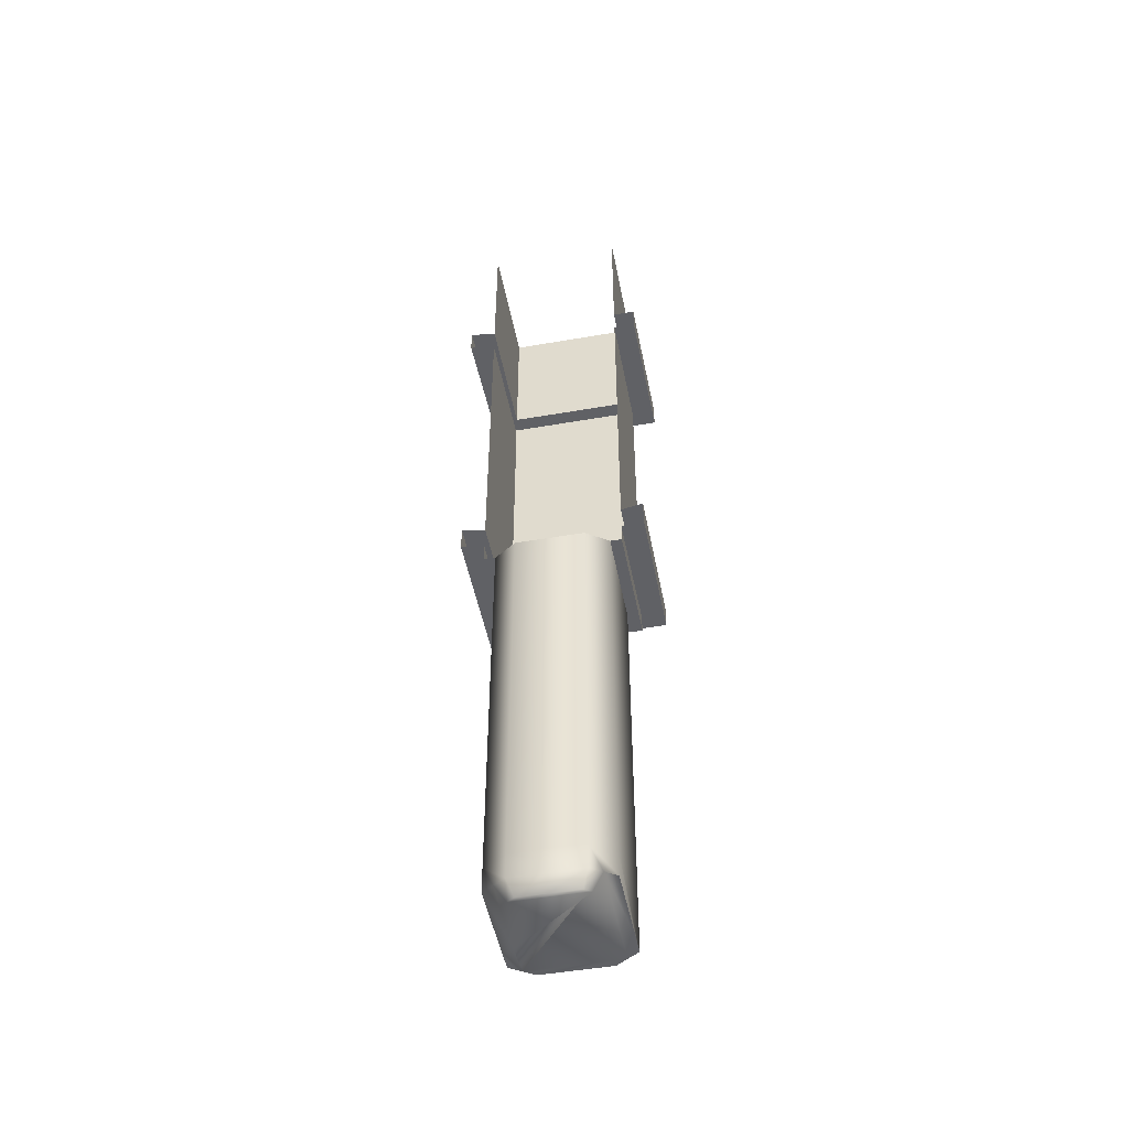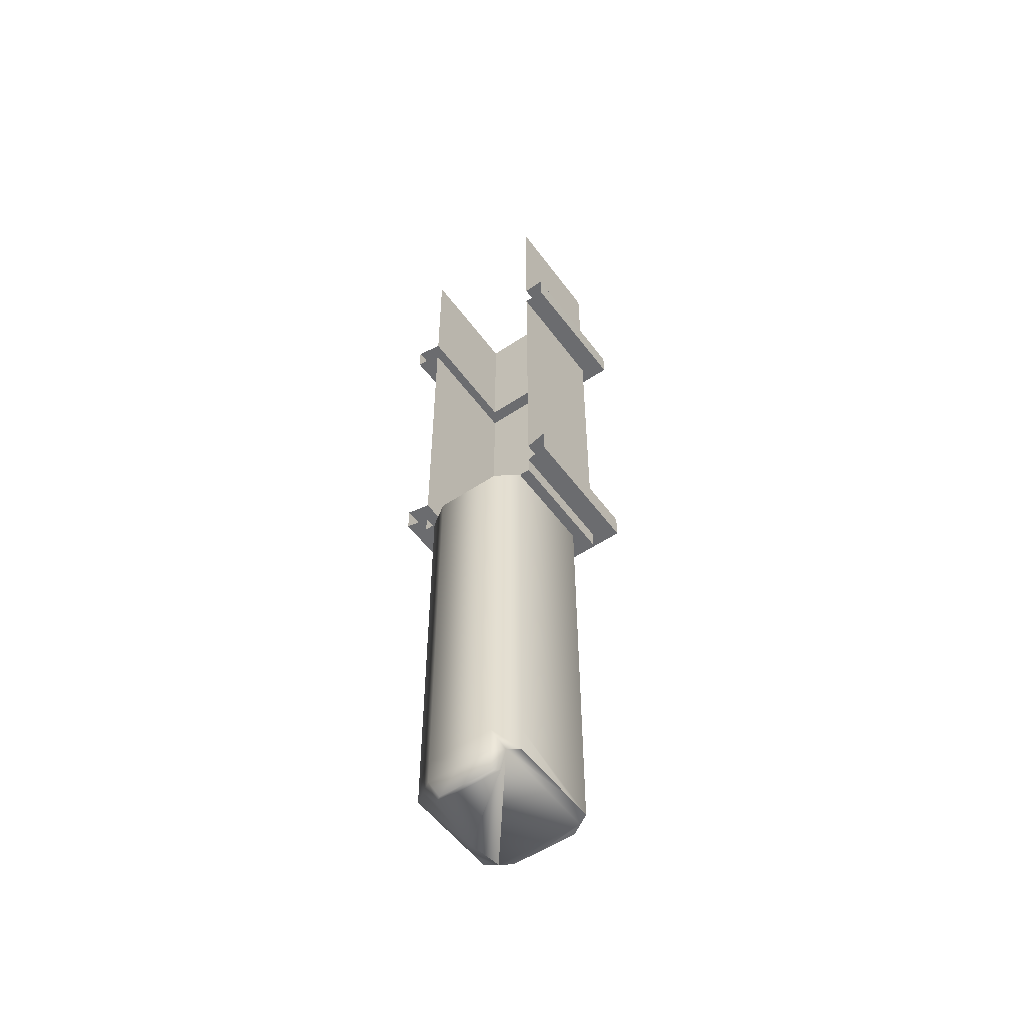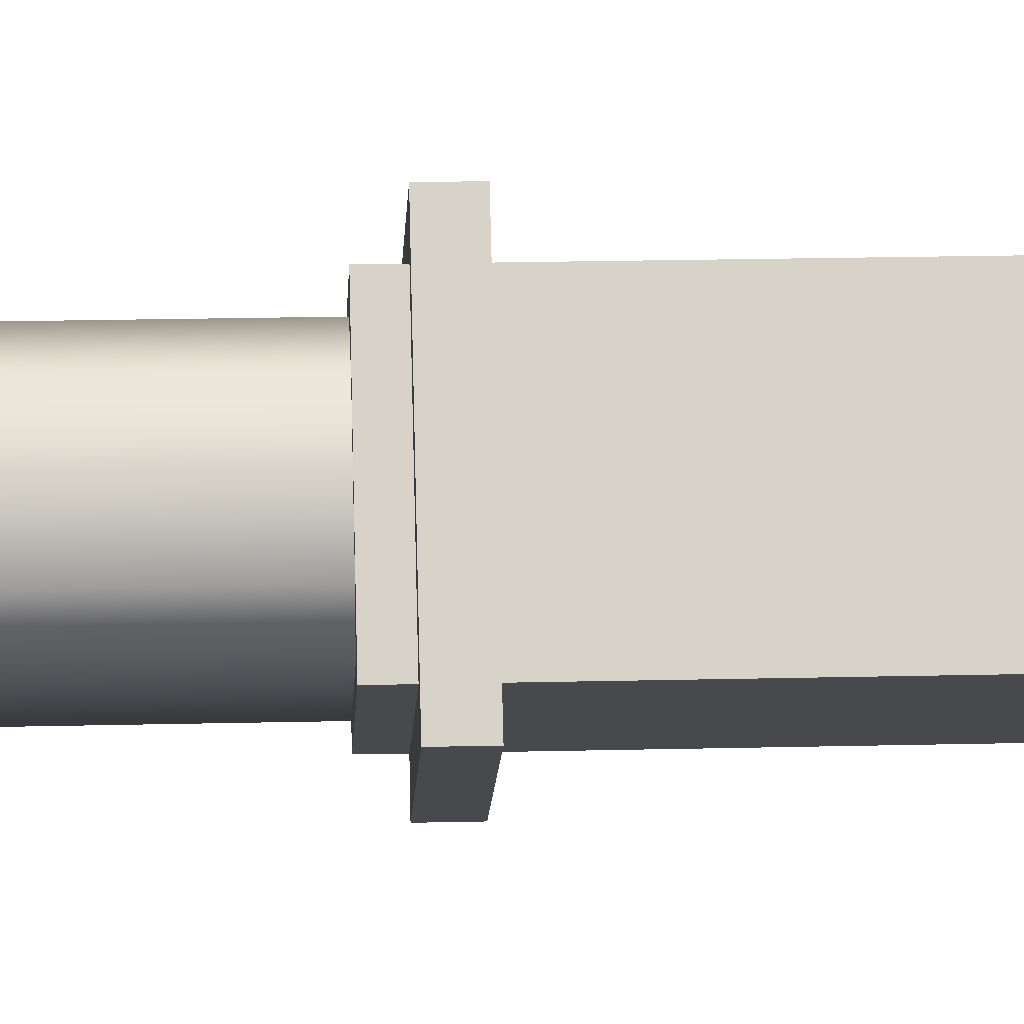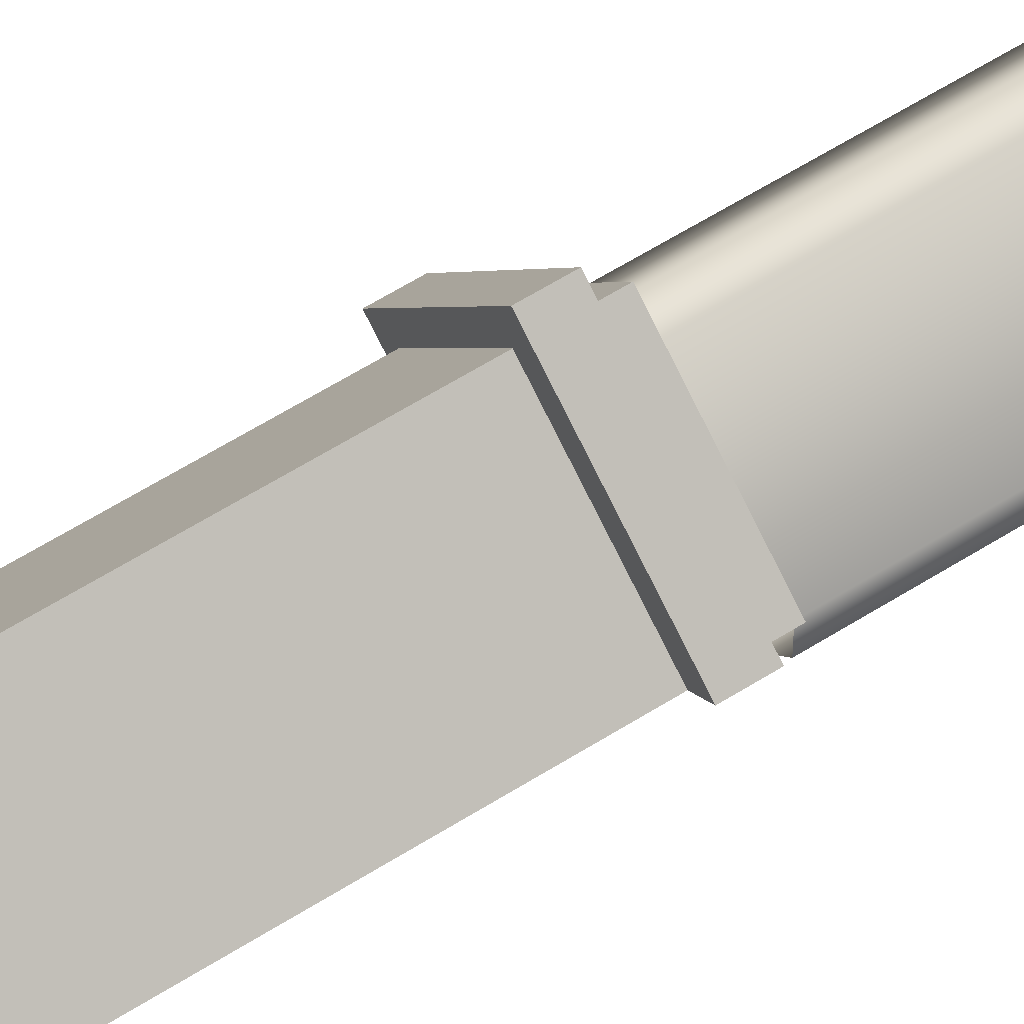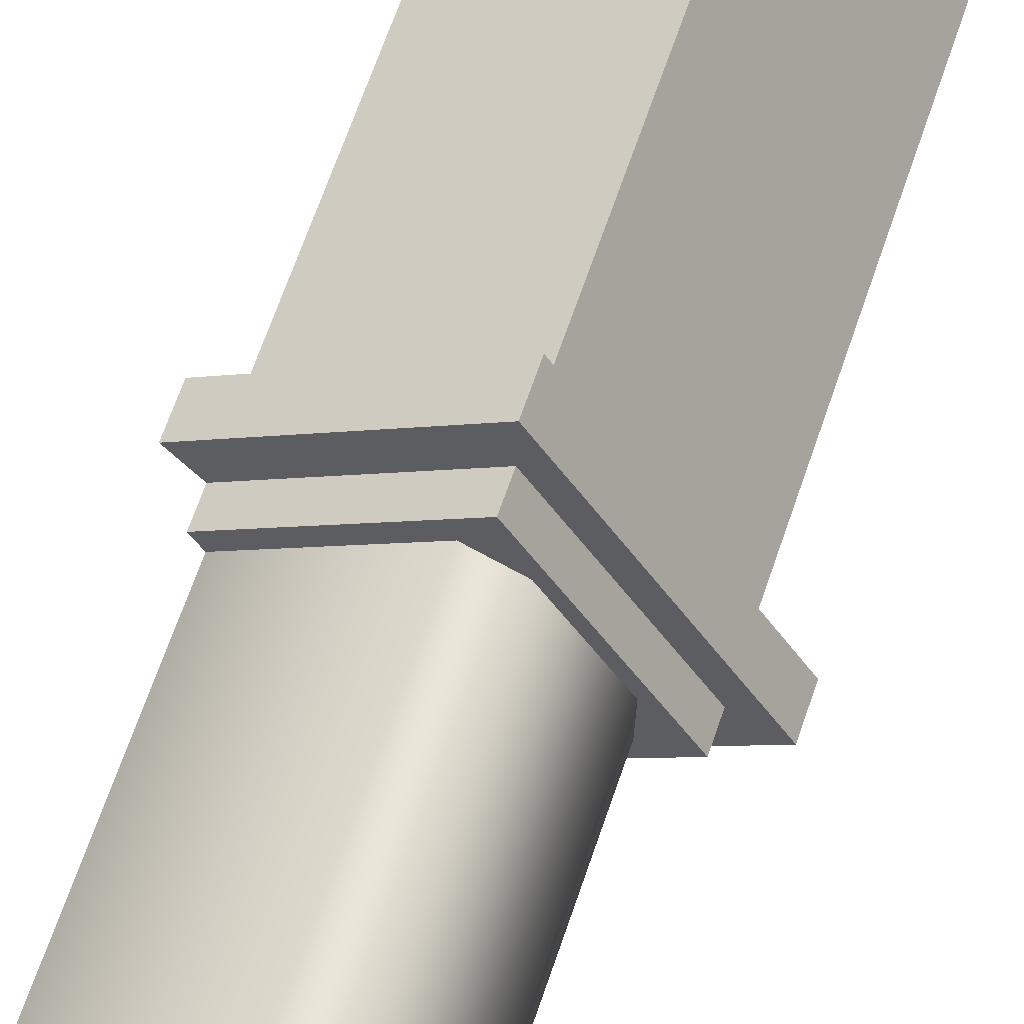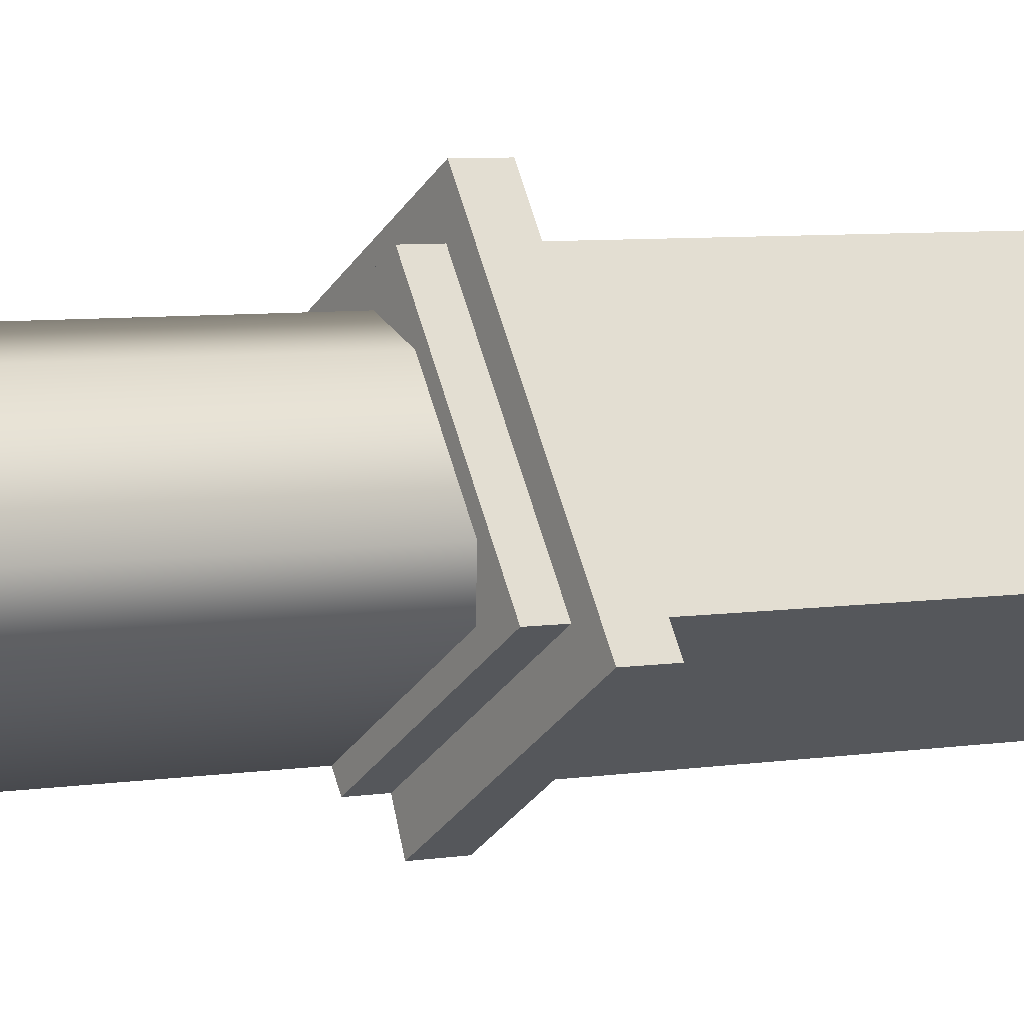
<metadata>
{"format":"obj","ext":"obj","renderer":"f3d","projection":"perspective","resolution":1024,"background":"white","views":[{"elev":-48.9,"azim":-110.6,"up":"+Y"},{"elev":-53.7,"azim":-86.0,"up":"+Y"},{"elev":19.0,"azim":87.3,"up":"+Z"},{"elev":64.2,"azim":-122.0,"up":"+Z"},{"elev":59.6,"azim":17.8,"up":"+Z"},{"elev":4.5,"azim":56.3,"up":"+Z"}]}
</metadata>
<code>
g lair69
v -2617 1968 -1891
v -2617 2296 -1891
v -2772 2296 -1638
v -2772 1968 -1638
v -2823 2393 -2082
v -2845 2393 -2031
v -2617 2393 -1891
v -2617 2296 -1891
v -2617 1968 -1891
v -2845 1968 -2031
v -2772 1968 -1638
v -2772 2296 -1638
v -3000 2296 -1777
v -2989 699.5 -1858
v -2989 1550 -1858
v -2911 1550 -1985
v -2911 699.5 -1985
v -2801 699.5 -1684
v -2801 1550 -1684
v -2987 1550 -1799
v -2617 1591 -1891
v -2845 1591 -2031
v -2826 1591 -2078
v -2563 1591 -1917
v -2772 1591 -1638
v -2617 1591 -1891
v -2563 1591 -1917
v -2770 1591 -1578
v -3000 1591 -1777
v -2772 1591 -1638
v -2770 1591 -1578
v -3034 1591 -1740
v -3026 2393 -1738
v -2770 2393 -1578
v -2772 2393 -1638
v -3000 2393 -1777
v -2770 2393 -1578
v -2563 2393 -1917
v -2617 2393 -1891
v -2772 2393 -1638
v -3000 1968 -1777
v -2563 2393 -1917
v -2770 2337 -1578
v -3026 2337 -1738
v -3000 2337 -1777
v -2772 2337 -1638
v -2823 2337 -2082
v -2563 2337 -1917
v -2617 2337 -1891
v -2845 2337 -2031
v -2563 2337 -1917
v -2770 2337 -1578
v -2772 2337 -1638
v -2617 2337 -1891
v -2845 2296 -2031
v -2563 1647 -1917
v -2826 1647 -2078
v -2845 1647 -2031
v -2672 699.5 -1896
v -2672 1550 -1896
v -2670 1550 -1836
v -2670 699.5 -1836
v -3034 1647 -1740
v -2770 1647 -1578
v -2772 1647 -1638
v -3000 1647 -1777
v -2770 1647 -1578
v -2563 1647 -1917
v -2617 1647 -1891
v -2772 1647 -1638
v -2747 699.5 -1710
v -2747 1550 -1710
v -2617 1647 -1891
v -2858 1550 -2010
v -2858 699.5 -2010
v -2989 1550 -1858
v -2989 699.5 -1858
v -2987 699.5 -1799
f 7 5 6
f 5 7 42
f 16 14 15
f 14 16 17
f 74 17 16
f 17 74 75
f 60 75 74
f 75 60 59
f 61 59 60
f 59 61 62
f 72 62 61
f 62 72 71
f 19 71 72
f 71 19 18
f 20 18 19
f 18 20 78
f 77 78 20
f 20 76 77
f 10 8 9
f 8 10 55
f 13 11 12
f 11 13 41
f 23 21 22
f 21 23 24
f 27 25 26
f 25 27 28
f 31 29 30
f 29 31 32
f 35 33 34
f 33 35 36
f 39 37 38
f 37 39 40
f 45 43 44
f 43 45 46
f 49 47 48
f 47 49 50
f 53 51 52
f 51 53 54
f 58 56 57
f 56 58 73
f 65 63 64
f 63 65 66
f 69 67 68
f 67 69 70
f 3 1 2
f 1 3 4
v -2617 1828 -1891
v -2845 1828 -2031
v -2845 1898 -2031
v -2772 1828 -1638
v -2617 1828 -1891
v -2617 1898 -1891
v -2617 1898 -1891
v -2772 1898 -1638
v -3000 1898 -1777
v -3000 1828 -1777
v -2772 1828 -1638
v -2772 1898 -1638
v -2845 2644 -2031
v -2617 2644 -1891
v -2617 2574 -1891
v -3000 2574 -1777
v -2772 2574 -1638
v -2772 2644 -1638
v -3000 2393 -1777
v -2772 2393 -1638
v -2772 2435 -1638
v -3000 2435 -1777
v -2772 2296 -1638
v -2772 2337 -1638
v -3000 2337 -1777
v -3000 2296 -1777
v -2772 2393 -1638
v -2617 2393 -1891
v -2617 2435 -1891
v -2772 2435 -1638
v -3000 2644 -1777
v -2845 1689 -2031
v -2617 1689 -1891
v -2617 1647 -1891
v -2772 1689 -1638
v -3000 1689 -1777
v -3000 1647 -1777
v -2772 1550 -1638
v -2772 1591 -1638
v -3000 1591 -1777
v -3000 1550 -1777
v -2772 1647 -1638
v -2617 1647 -1891
v -2617 1689 -1891
v -2617 2296 -1891
v -2617 2337 -1891
v -2772 2337 -1638
v -2772 2296 -1638
v -2617 2393 -1891
v -2845 2393 -2031
v -2845 2435 -2031
v -2617 2435 -1891
v -2845 2296 -2031
v -2845 2337 -2031
v -2617 2337 -1891
v -2617 2296 -1891
v -2617 1591 -1891
v -2617 1550 -1891
v -2845 1550 -2031
v -2845 1591 -2031
v -2845 2574 -2031
v -2617 1550 -1891
v -2617 1591 -1891
v -2772 1591 -1638
v -2772 1689 -1638
v -2845 1647 -2031
v -2772 1647 -1638
v -2772 1550 -1638
v -2617 2644 -1891
v -2772 2644 -1638
v -2772 2574 -1638
v -2617 2574 -1891
f 81 79 80
f 79 81 85
f 84 82 83
f 82 84 90
f 88 86 87
f 86 88 89
f 93 91 92
f 91 93 139
f 96 94 95
f 94 96 109
f 99 97 98
f 97 99 100
f 103 101 102
f 101 103 104
f 107 105 106
f 105 107 108
f 112 110 111
f 110 112 144
f 115 113 114
f 113 115 145
f 118 116 117
f 116 118 119
f 122 120 121
f 120 122 143
f 125 123 124
f 123 125 126
f 129 127 128
f 127 129 130
f 133 131 132
f 131 133 134
f 137 135 136
f 135 137 138
f 142 140 141
f 140 142 146
f 149 147 148
f 147 149 150
v -2911 643.8 -1985
v -2858 699.5 -2010
v -2885 643.8 -1997
v -2801 1550 -1684
v -2747 1550 -1710
v -2773 1550 -1667
v -2858 643.8 -2010
v -2672 699.5 -1896
v -2713 643.8 -1921
v -2672 643.8 -1896
v -2772 1550 -1638
v -2644 1550 -1879
v -2617 1550 -1891
v -2670 1550 -1836
v -2911 699.5 -1985
v -2747 1550 -1710
v -2670 1550 -1836
v -2672 1550 -1896
v -2644 1550 -1879
v -2989 643.8 -1858
v -2950 643.8 -1921
v -2773 1550 -1667
v -2989 699.5 -1858
v -2989 643.8 -1858
v -2988 643.8 -1828
v -2617 1550 -1891
v -2644 1550 -1879
v -2672 1550 -1896
v -2858 1550 -2010
v -2845 1550 -2031
v -3000 1550 -1777
v -2987 1550 -1799
v -2801 1550 -1684
v -2773 1550 -1667
v -2772 1550 -1638
v -2989 699.5 -1858
v -2987 699.5 -1799
v -2801 643.8 -1684
v -2801 699.5 -1684
v -2843 643.8 -1710
v -2987 643.8 -1799
v -2774 643.8 -1697
v -2670 699.5 -1836
v -2933 614.3 -1910
v -2901 614.3 -1963
v -2884 614.3 -1971
v -2843 643.8 -1710
v -2987 643.8 -1799
v -2774 643.8 -1697
v -2801 643.8 -1684
v -2670 643.8 -1836
v -2747 699.5 -1710
v -2709 643.8 -1773
v -2747 643.8 -1710
v -2964 614.3 -1840
v -2965 614.3 -1858
v -2709 643.8 -1773
v -2747 643.8 -1710
v -2764 614.3 -1916
v -2671 643.8 -1866
v -2670 643.8 -1836
v -2671 643.8 -1866
v -2672 643.8 -1896
v -2764 614.3 -1916
f 167 168 169
f 208 199 207
f 210 207 199
f 207 210 211
f 199 175 210
f 198 175 197
f 199 197 175
f 197 199 200
f 175 209 212
f 196 209 205
f 209 196 153
f 151 153 196
f 171 151 195
f 196 195 151
f 195 196 194
f 205 194 196
f 195 194 171
f 214 175 205
f 206 205 175
f 205 206 194
f 170 194 206
f 194 170 171
f 165 171 170
f 171 165 151
f 152 151 165
f 151 152 153
f 157 153 152
f 153 157 209
f 159 209 157
f 209 159 210
f 213 210 159
f 157 152 158
f 193 160 158
f 159 158 160
f 158 159 157
f 170 186 165
f 204 203 202
f 201 202 203
f 202 201 193
f 210 193 201
f 193 210 160
f 188 192 189
f 204 189 192
f 189 204 202
f 187 188 189
f 187 190 188
f 190 187 191
f 173 191 187
f 191 173 175
f 174 175 173
f 175 174 206
f 166 164 161
f 162 161 164
f 161 162 163
f 161 172 166
f 177 178 176
f 179 176 178
f 176 179 180
f 182 183 181
f 184 181 183
f 181 184 185
f 154 155 156
v -3034 1591 -1740
v -2770 1591 -1578
v -2770 1647 -1578
v -3034 1647 -1740
v -2563 2337 -1917
v -2823 2337 -2082
v -2823 2393 -2082
v -2772 1898 -1638
v -2772 1968 -1638
v -3000 1968 -1777
v -3000 1898 -1777
v -2770 2393 -1578
v -3026 2393 -1738
v -3026 2337 -1738
v -2563 2393 -1917
v -2770 2393 -1578
v -2770 2337 -1578
v -2772 1968 -1638
v -2772 1898 -1638
v -2617 1898 -1891
v -2845 1898 -2031
v -2845 1968 -2031
v -2617 1968 -1891
v -2617 1898 -1891
v -2563 2337 -1917
v -2770 2337 -1578
v -2563 1591 -1917
v -2826 1591 -2078
v -2826 1647 -2078
v -2617 1968 -1891
v -2563 2393 -1917
v -2772 2644 -1638
v -2772 2714 -1638
v -3000 2714 -1777
v -3000 2644 -1777
v -2772 2714 -1638
v -2772 2644 -1638
v -2617 2644 -1891
v -2617 2714 -1891
v -2617 2714 -1891
v -2617 2644 -1891
v -2845 2644 -2031
v -2845 2714 -2031
v -2563 1647 -1917
v -2770 1591 -1578
v -2563 1591 -1917
v -2563 1647 -1917
v -2770 1647 -1578
f 217 215 216
f 215 217 218
f 221 219 220
f 219 221 245
f 224 222 223
f 222 224 225
f 228 226 227
f 226 228 240
f 231 229 230
f 229 231 239
f 234 232 233
f 232 234 244
f 237 235 236
f 235 237 238
f 243 241 242
f 241 243 258
f 248 246 247
f 246 248 249
f 252 250 251
f 250 252 253
f 256 254 255
f 254 256 257
f 261 259 260
f 259 261 262
v -2772 1828 -1638
v -2772 1689 -1638
v -2617 1689 -1891
v -2617 1828 -1891
v -2617 1828 -1891
v -2617 1689 -1891
v -2845 1689 -2031
v -2845 1828 -2031
v -3000 1828 -1777
v -3000 1689 -1777
v -2772 1689 -1638
v -2772 1828 -1638
v -3000 2574 -1777
v -3000 2435 -1777
v -2772 2435 -1638
v -2772 2574 -1638
v -2617 2574 -1891
v -2617 2435 -1891
v -2845 2435 -2031
v -2845 2574 -2031
v -2772 2574 -1638
v -2772 2435 -1638
v -2617 2435 -1891
v -2617 2574 -1891
f 265 263 264
f 263 265 266
f 269 267 268
f 267 269 270
f 273 271 272
f 271 273 274
f 277 275 276
f 275 277 278
f 281 279 280
f 279 281 282
f 285 283 284
f 283 285 286

</code>
